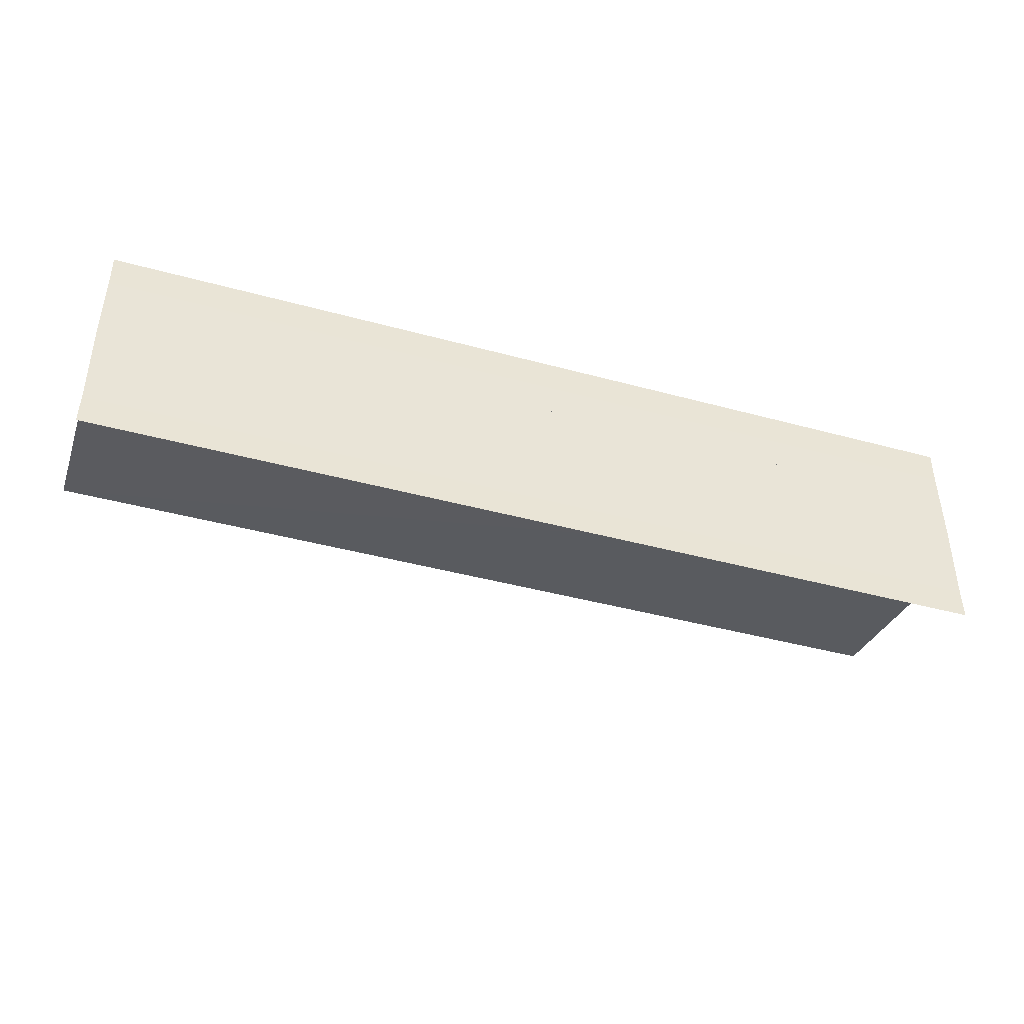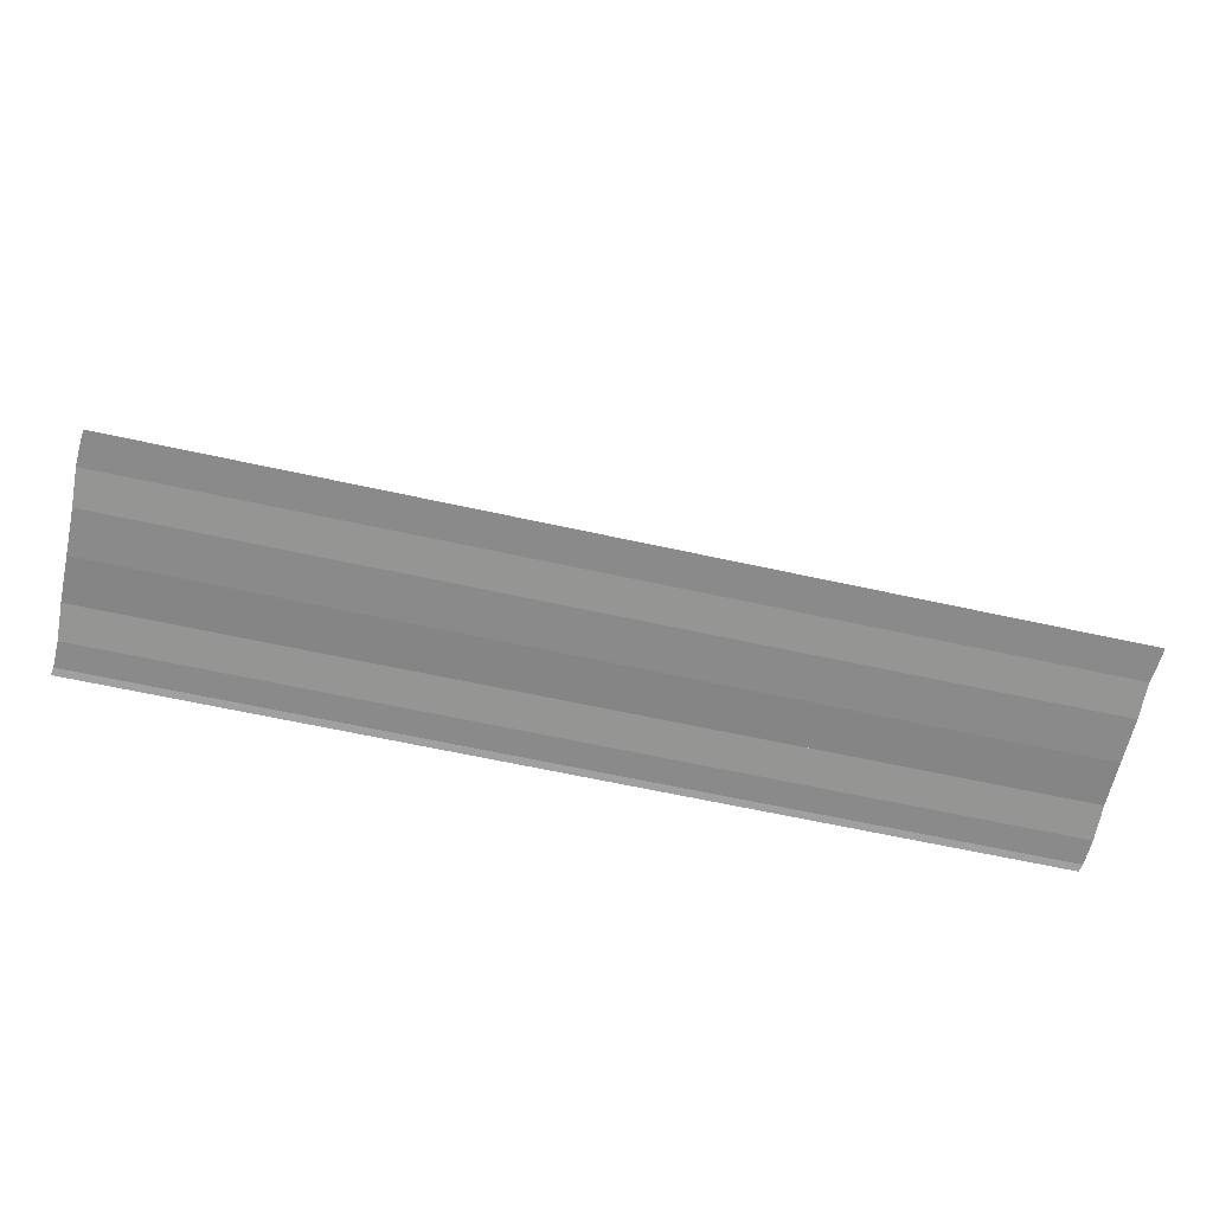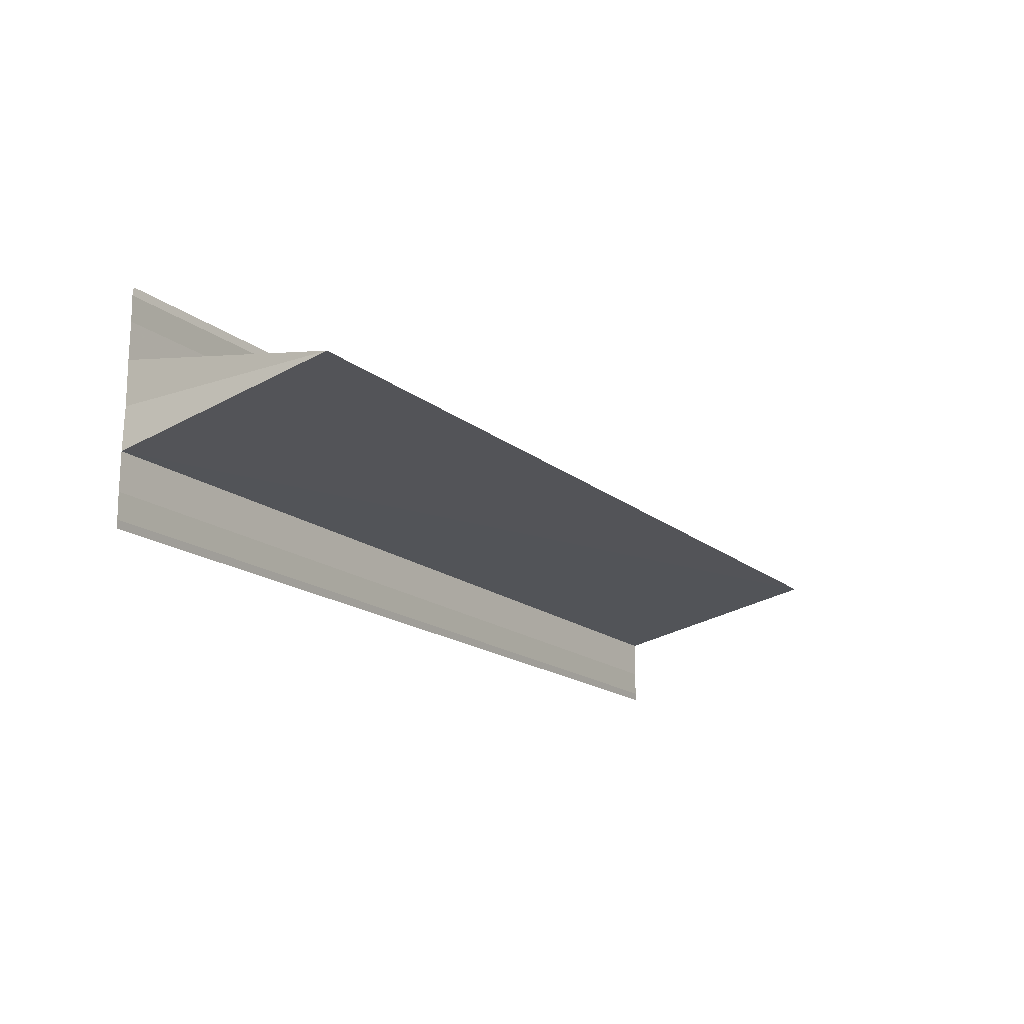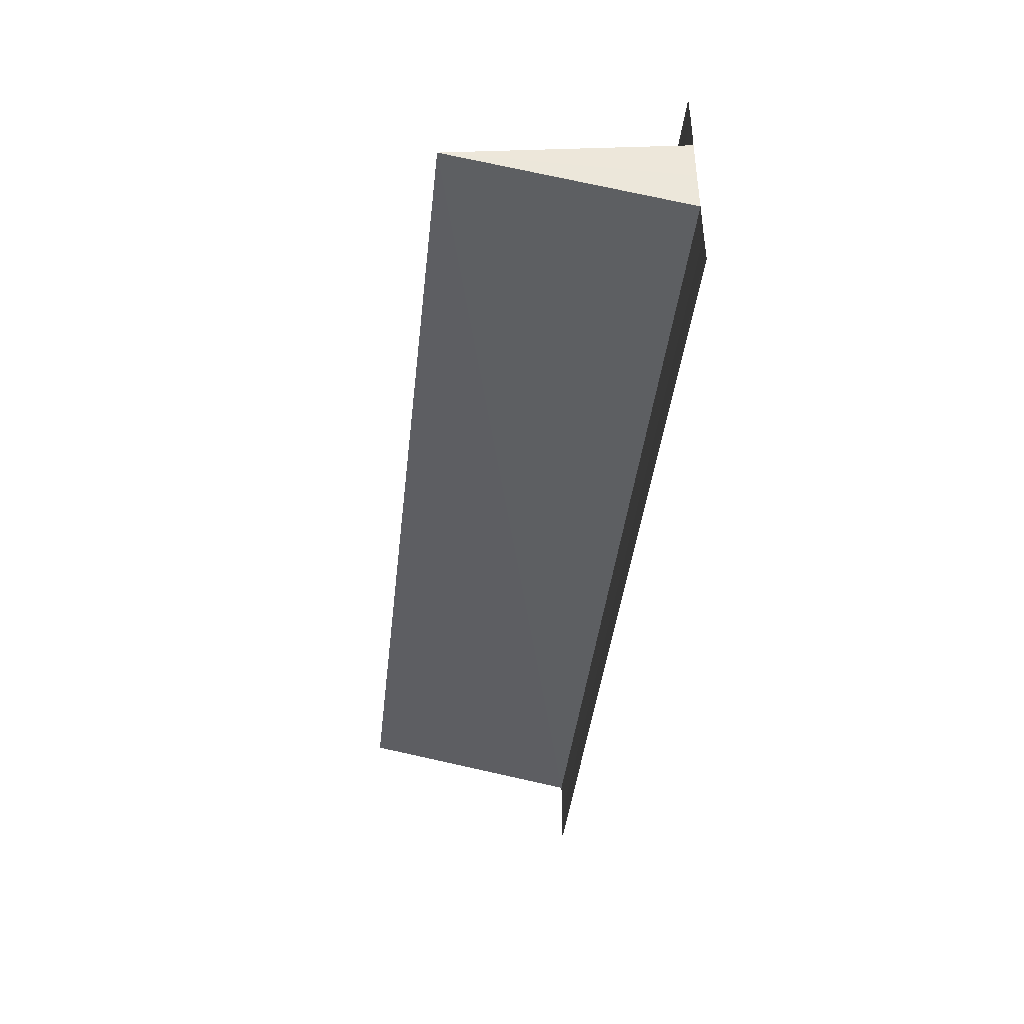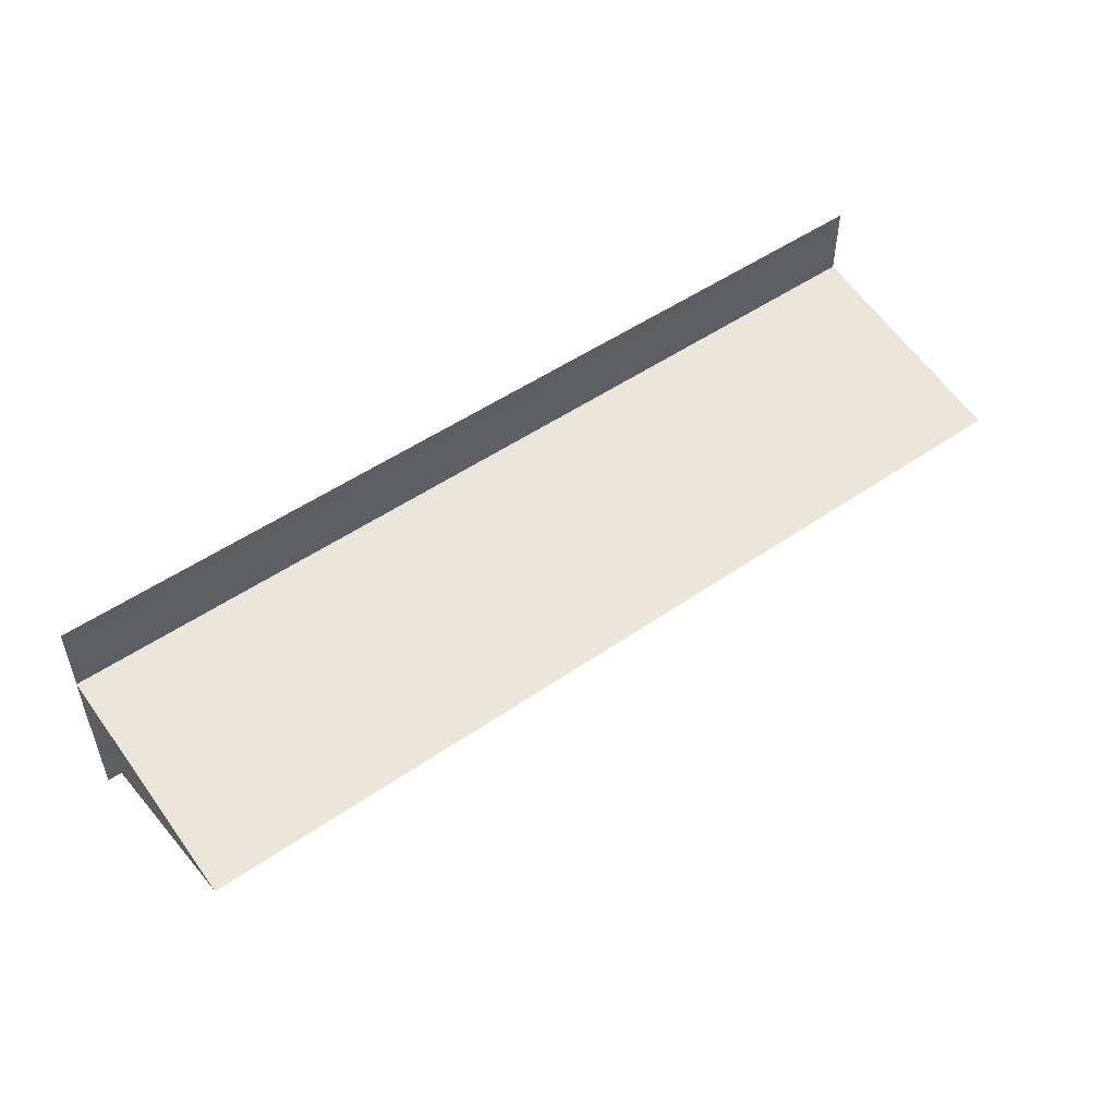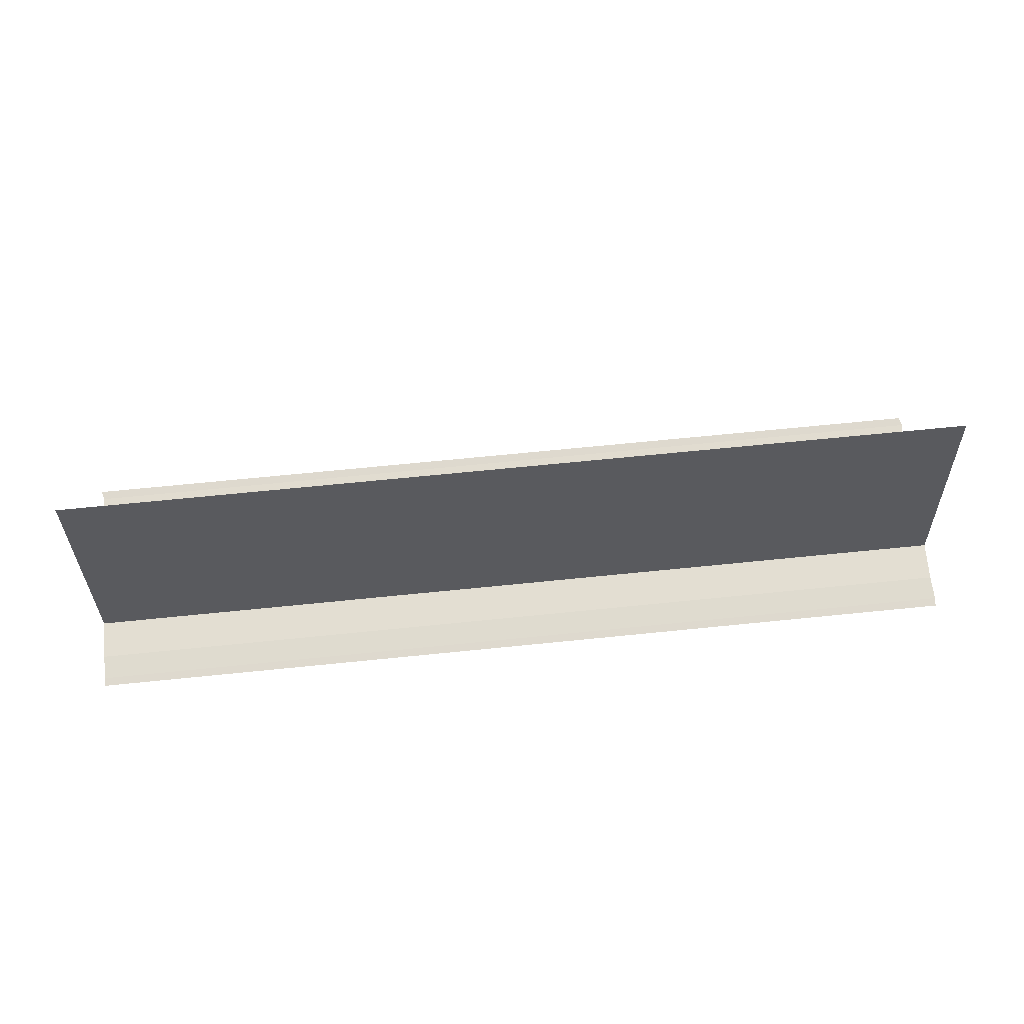
<metadata>
{"format":"obj","ext":"obj","renderer":"f3d","projection":"perspective","resolution":1024,"background":"white","views":[{"elev":-42.1,"azim":-18.3,"up":"+Z"},{"elev":-64.2,"azim":167.5,"up":"+Y"},{"elev":-17.3,"azim":123.4,"up":"+Z"},{"elev":-41.7,"azim":-96.2,"up":"+Z"},{"elev":50.7,"azim":143.0,"up":"+Z"},{"elev":68.4,"azim":-5.7,"up":"+Y"}]}
</metadata>
<code>
o 4792
v 2247 1878 7.96
v 2247 1878 7.962
v 2247 1878 7.96
v 2247 1878 7.958
v 2247 1878 7.96
v 2247 1878 7.96
v 2247 1878 7.962
v 2247 1878 7.962
v 2247 1878 7.96
v 2247 1878 7.964
v 2247 1878 7.964
v 2247 1878 7.965
v 2247 1878 7.965
v 2247 1878 7.965
v 2247 1878 7.965
v 2247 1878 7.965
v 2247 1878 7.962
v 2247 1878 7.962
v 2247 1878 7.96
v 2247 1878 7.958
v 2247 1878 7.96
v 2247 1878 7.96
v 2247 1878 7.958
v 2247 1878 7.96
v 2247 1878 7.962
v 2247 1878 7.96
v 2247 1878 7.958
v 2247 1878 7.956
v 2247 1878 7.96
v 2247 1878 7.958
v 2247 1878 7.956
v 2247 1878 7.955
v 2247 1878 7.955
v 2247 1878 7.955
v 2247 1878 7.955
v 2247 1878 7.955
v 2247 1878 7.962
v 2247 1878 7.964
v 2247 1878 7.96
v 2247 1878 7.964
v 2247 1878 7.964
v 2247 1878 7.965
v 2247 1878 7.965
v 2247 1878 7.965
v 2247 1878 7.965
v 2247 1878 7.965
v 2247 1878 7.958
v 2247 1878 7.956
v 2247 1878 7.956
v 2247 1878 7.956
v 2247 1878 7.955
v 2247 1878 7.955
v 2247 1878 7.955
v 2247 1878 7.955
v 2247 1878 7.955
f 1 2 3
f 1 4 5
f 6 5 7
f 8 5 9
f 10 2 11
f 10 12 11
f 13 12 14
f 14 15 16
f 11 15 16
f 11 17 18
f 19 17 18
f 20 21 19
f 19 22 23
f 24 25 22
f 26 27 23
f 28 27 23
f 29 30 26
f 31 30 28
f 31 32 28
f 33 32 34
f 28 35 36
f 34 35 36
f 37 38 8
f 37 39 8
f 8 40 41
f 42 40 41
f 43 38 42
f 43 44 42
f 42 45 46
f 47 48 20
f 47 1 20
f 20 49 50
f 51 49 50
f 52 48 51
f 52 53 51
f 51 54 55

</code>
